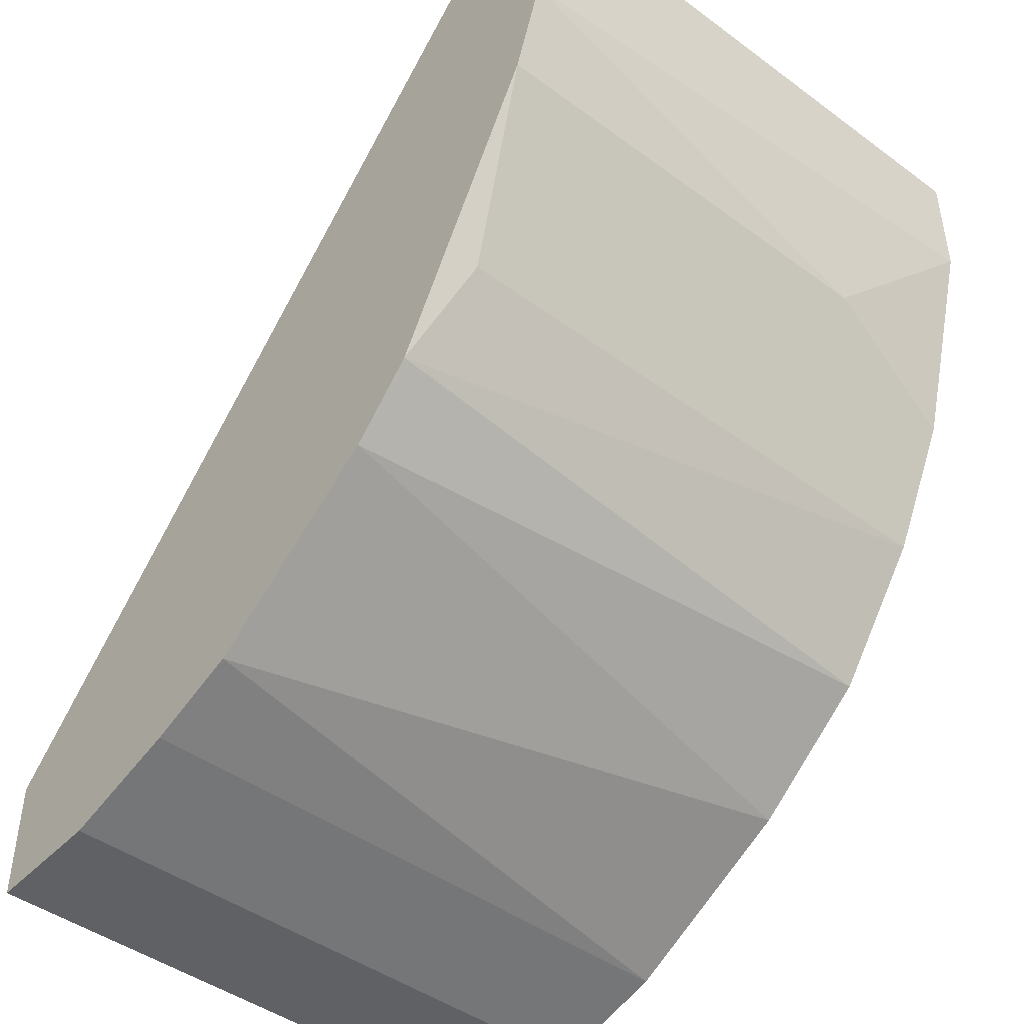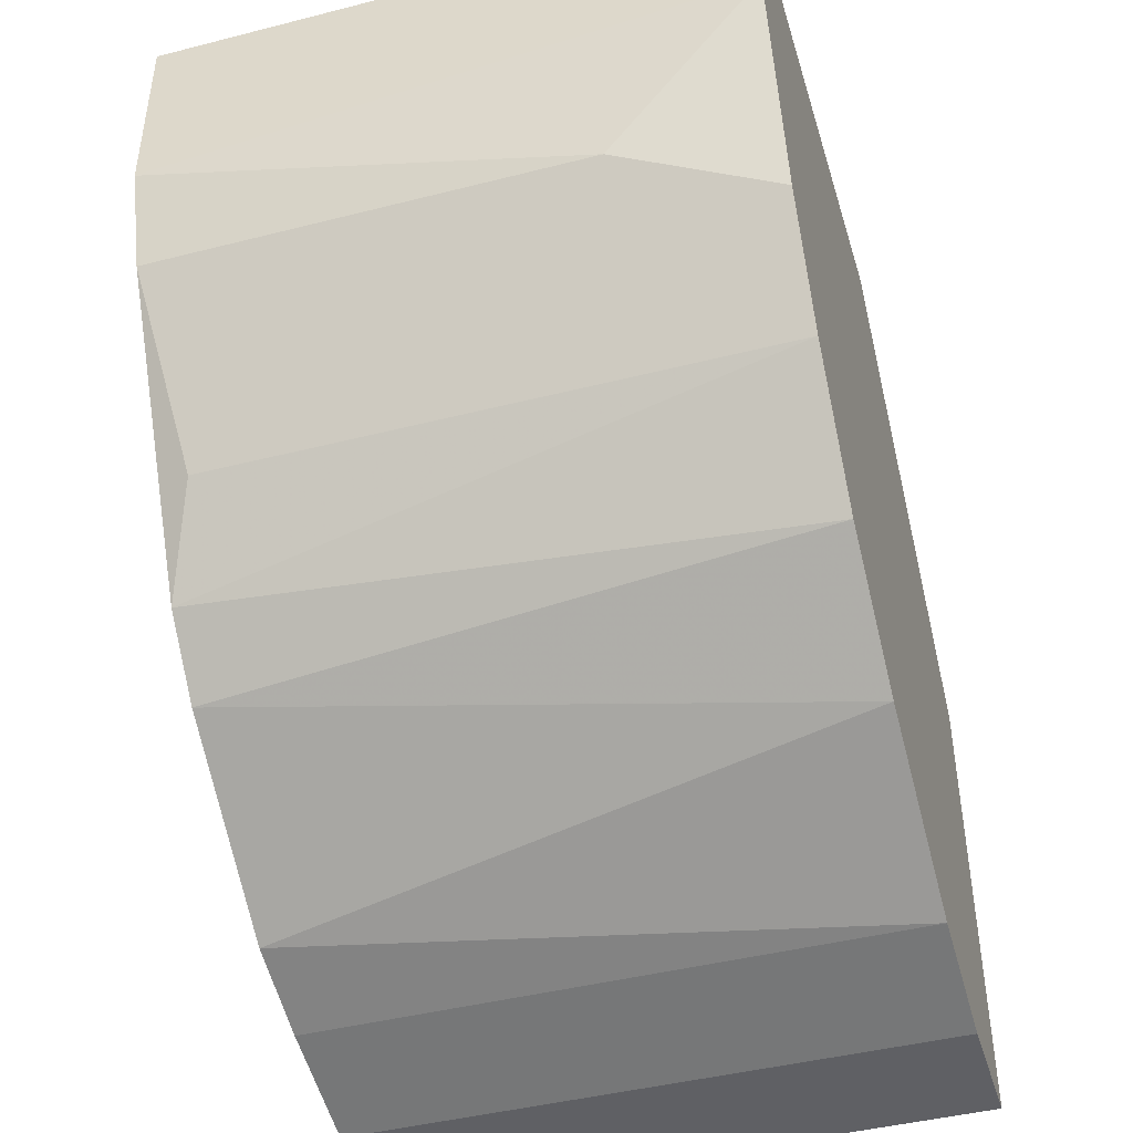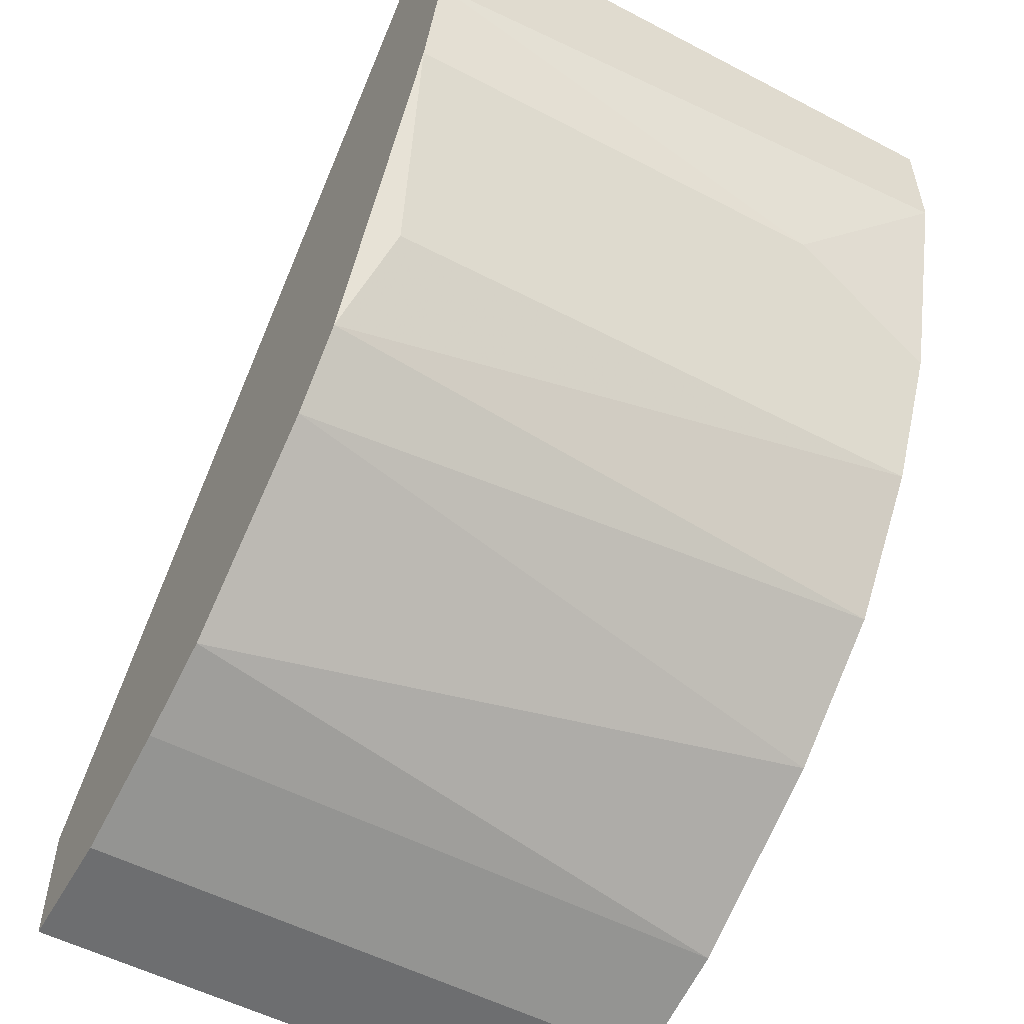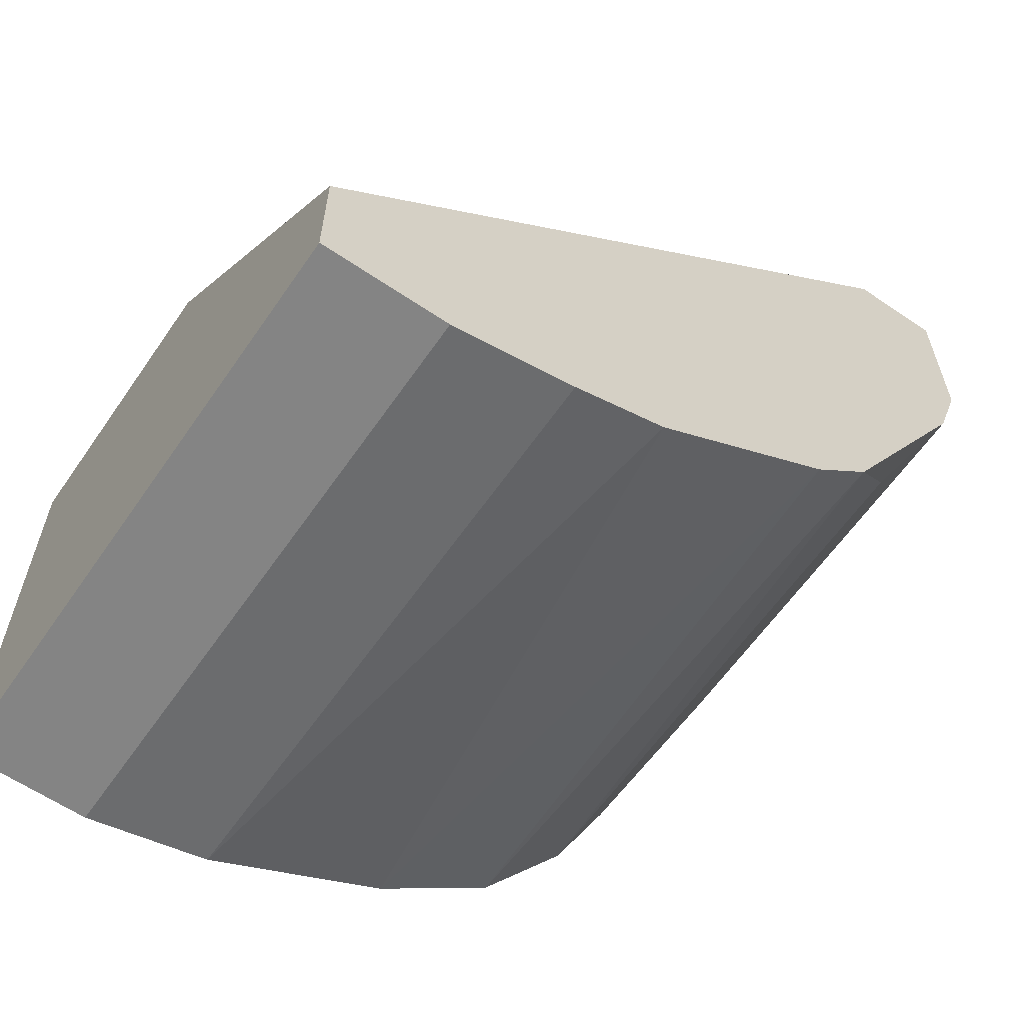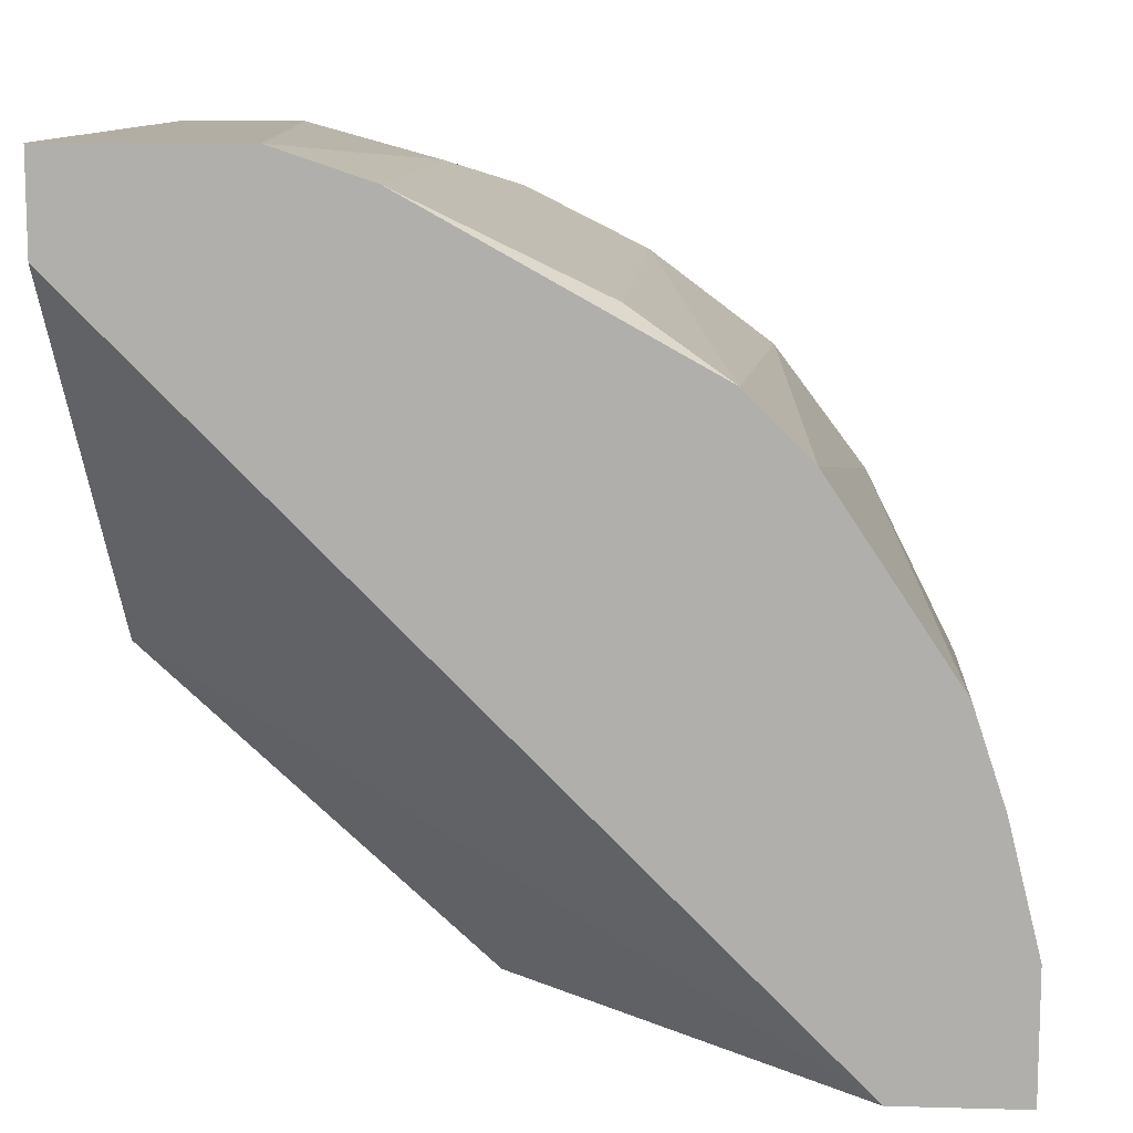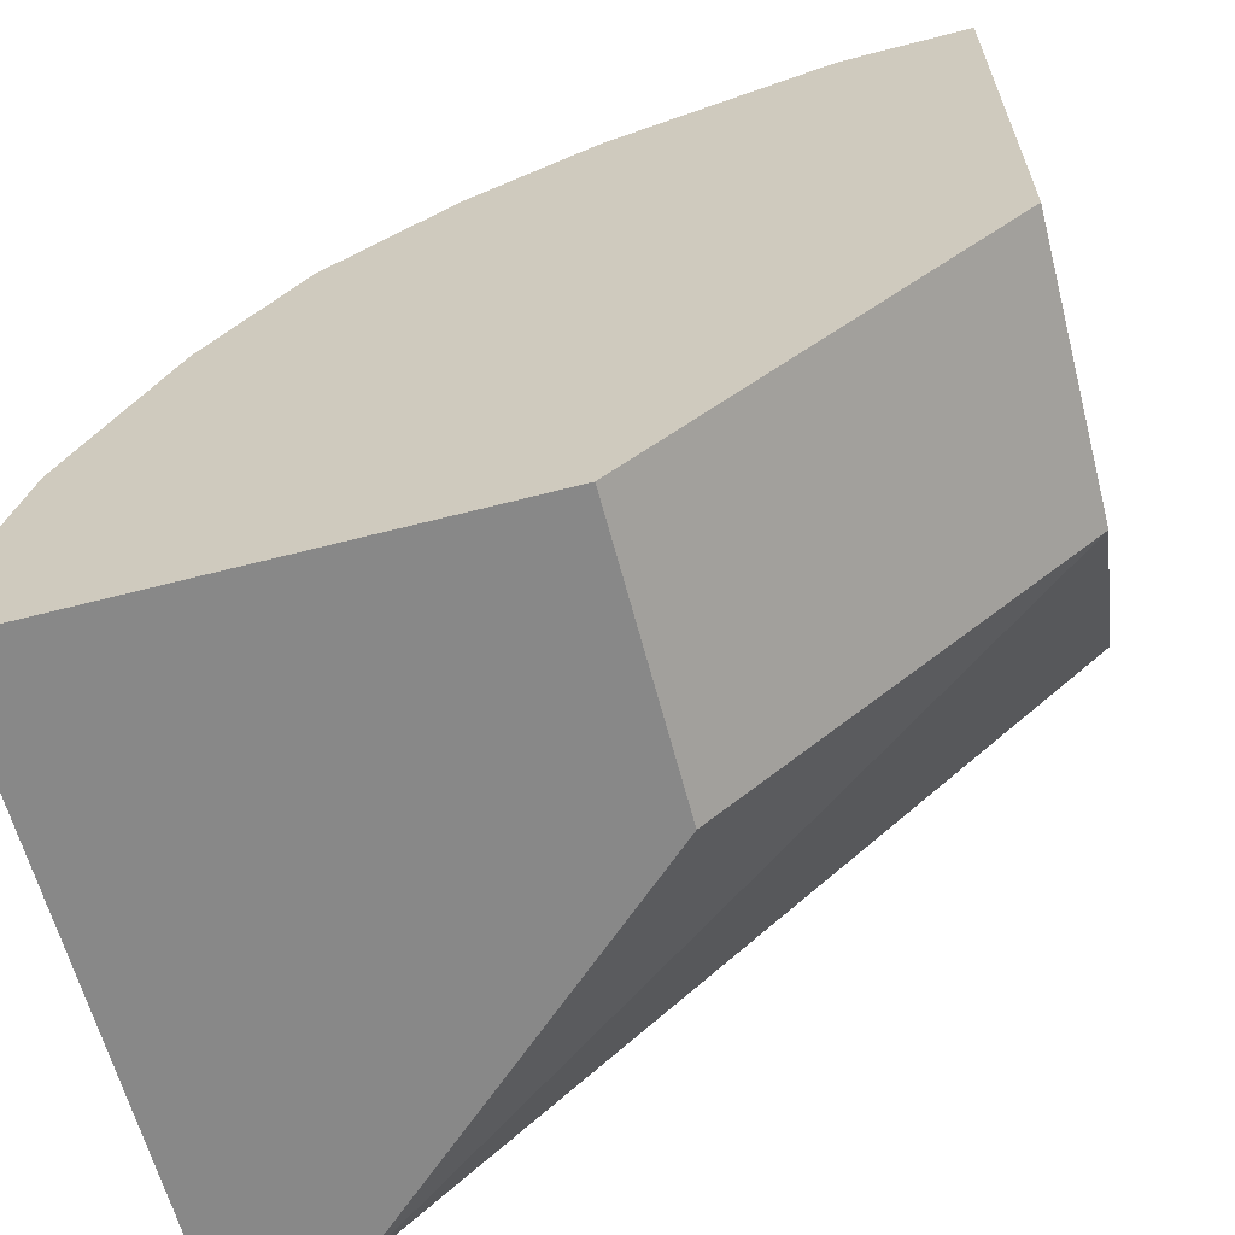
<metadata>
{"format":"obj","ext":"obj","renderer":"f3d","projection":"perspective","resolution":1024,"background":"white","views":[{"elev":-45.4,"azim":-40.2,"up":"+Y"},{"elev":-44.1,"azim":16.6,"up":"+Y"},{"elev":-54.2,"azim":-29.0,"up":"+Y"},{"elev":-61.3,"azim":-124.6,"up":"+Y"},{"elev":11.0,"azim":-86.1,"up":"+Z"},{"elev":-62.8,"azim":104.7,"up":"+Z"}]}
</metadata>
<code>
v 0.000377 -0.01081 0.06617
v 0.000377 0.000554 0.0765
v -0.008913 -0.01493 0.08785
v -0.009947 -0.01803 0.08579
v -0.009947 -0.02629 0.0703
v -0.009947 -0.02629 0.06617
v -0.009947 -0.005642 0.09198
v -0.009947 -0.02526 0.07443
v -0.009947 -0.02009 0.08372
v -0.009947 0.000554 0.09198
v -0.009947 0.000554 0.08888
v -0.009947 -0.02216 0.06617
v -0.009947 -0.02423 0.07753
v -0.009947 -0.00874 0.09095
v 0.009671 -0.02629 0.0703
v 0.009671 -0.02629 0.06617
v 0.009671 -0.01081 0.06617
v 0.009671 -0.01081 0.08991
v 0.009671 -0.02526 0.07443
v 0.009671 -0.01493 0.08785
v 0.009671 0.000554 0.0765
v 0.009671 0.000554 0.09198
v 0.009671 -0.02216 0.08062
v 0.009671 -0.01906 0.08475
v 0.009671 -0.003577 0.09198
v 0.004508 -0.00874 0.09095
f 19 13 8
f 22 23 17
f 10 6 4
f 10 22 2
f 17 23 16
f 6 17 16
f 23 22 18
f 17 6 12
f 6 10 12
f 22 17 21
f 2 22 21
f 17 2 21
f 4 6 13
f 2 17 1
f 17 12 1
f 12 2 1
f 22 10 7
f 10 4 7
f 10 2 11
f 12 10 11
f 2 12 11
f 16 23 15
f 6 16 15
f 23 18 24
f 18 22 25
f 22 7 25
f 13 6 5
f 6 15 5
f 5 15 19
f 23 13 19
f 15 23 19
f 4 13 9
f 13 23 9
f 23 24 9
f 24 4 9
f 24 18 20
f 4 24 20
f 3 4 20
f 18 3 20
f 18 25 26
f 25 7 26
f 7 4 14
f 4 3 14
f 3 18 14
f 18 26 14
f 26 7 14
f 13 5 8
f 5 19 8

</code>
